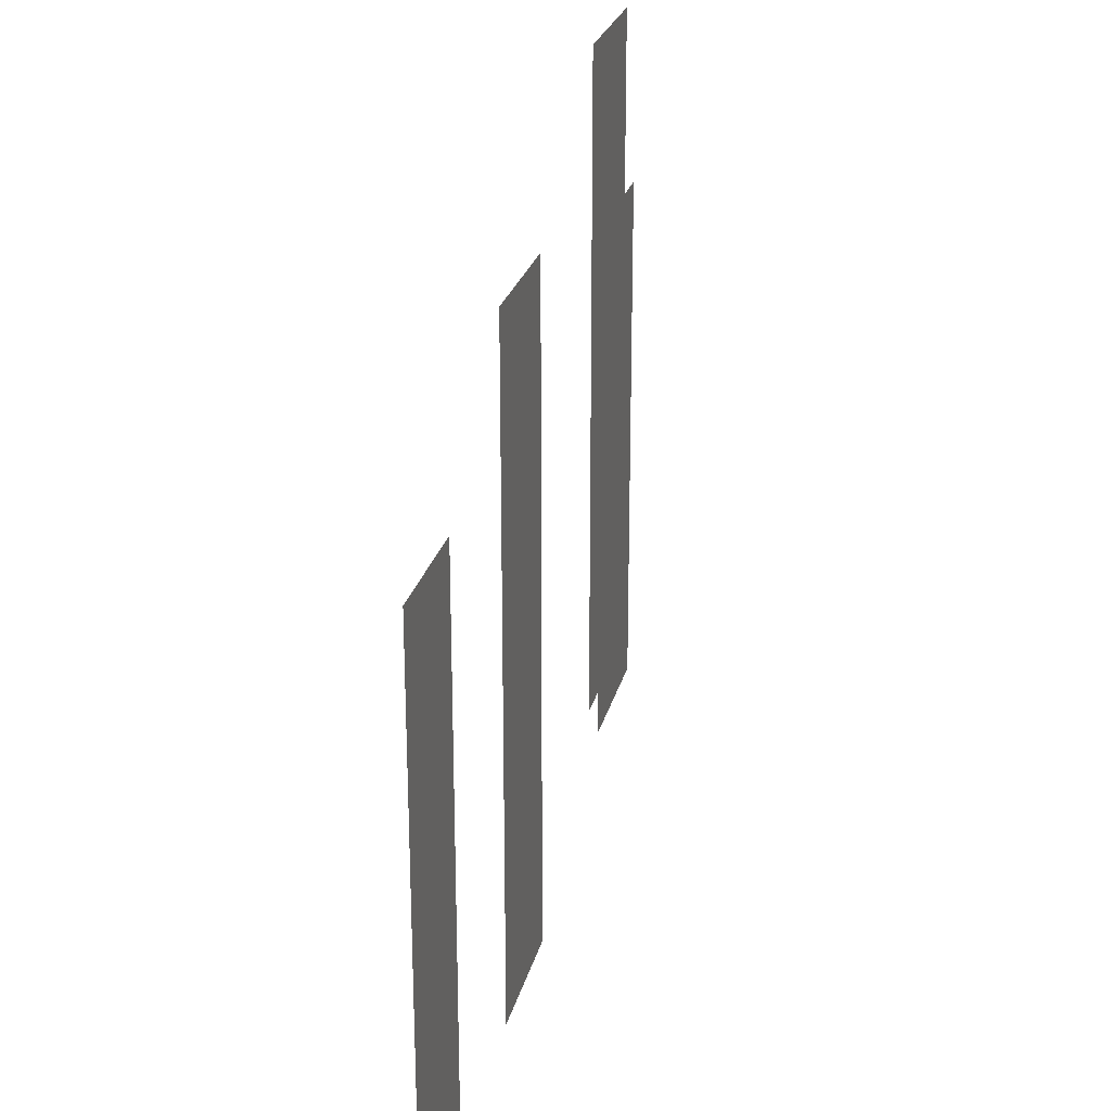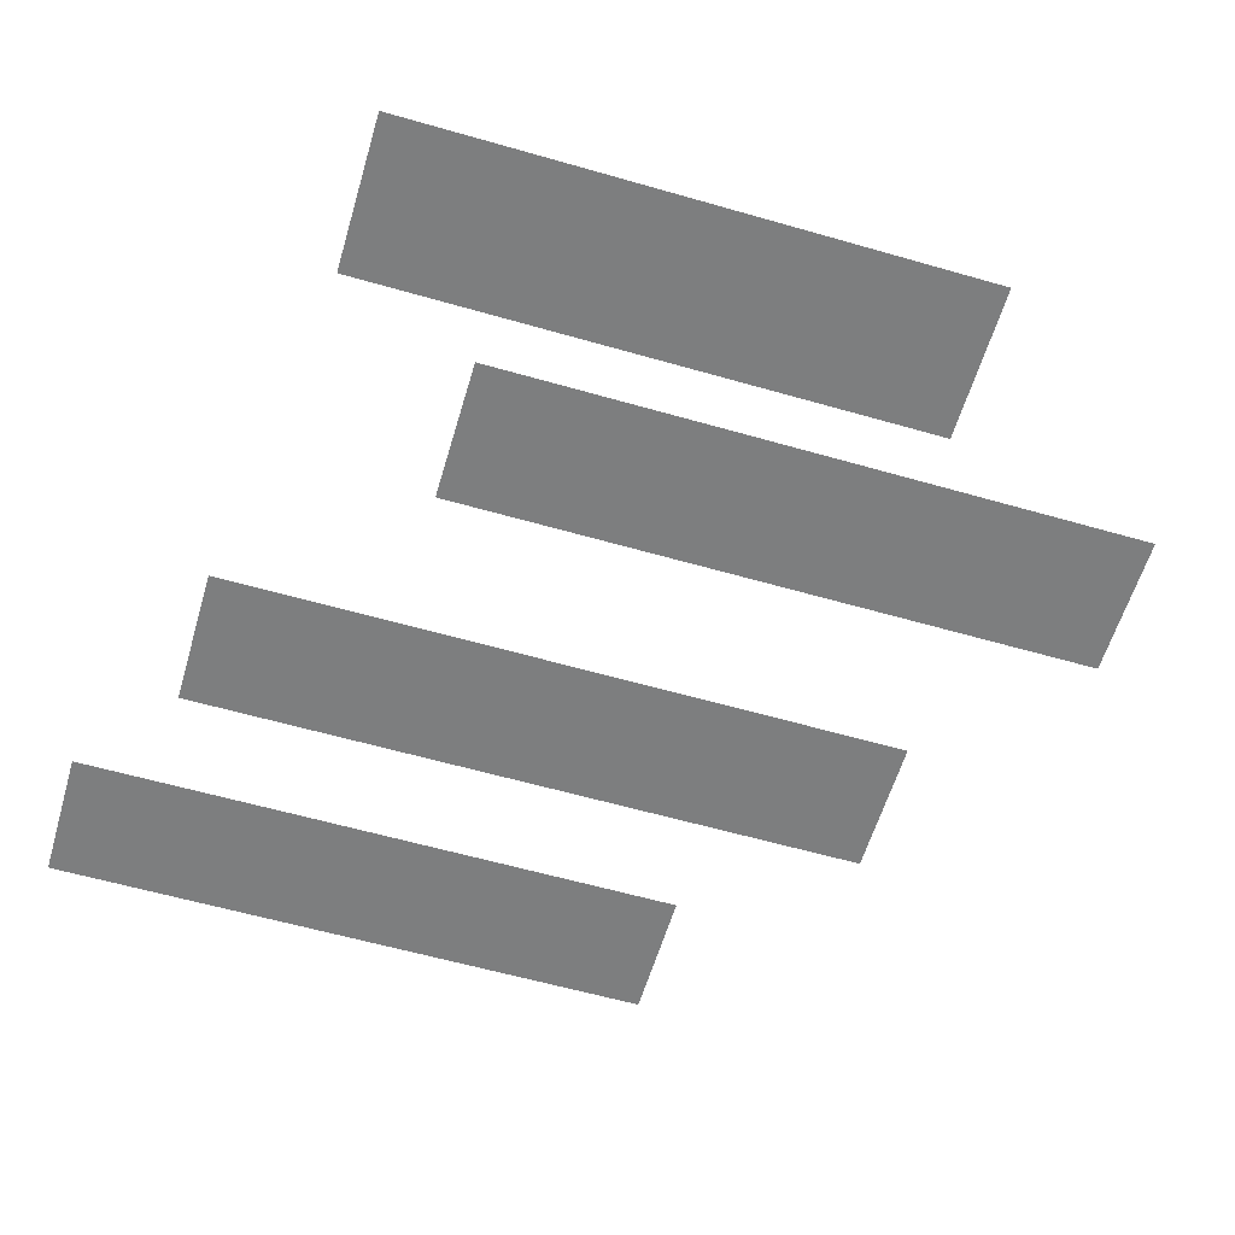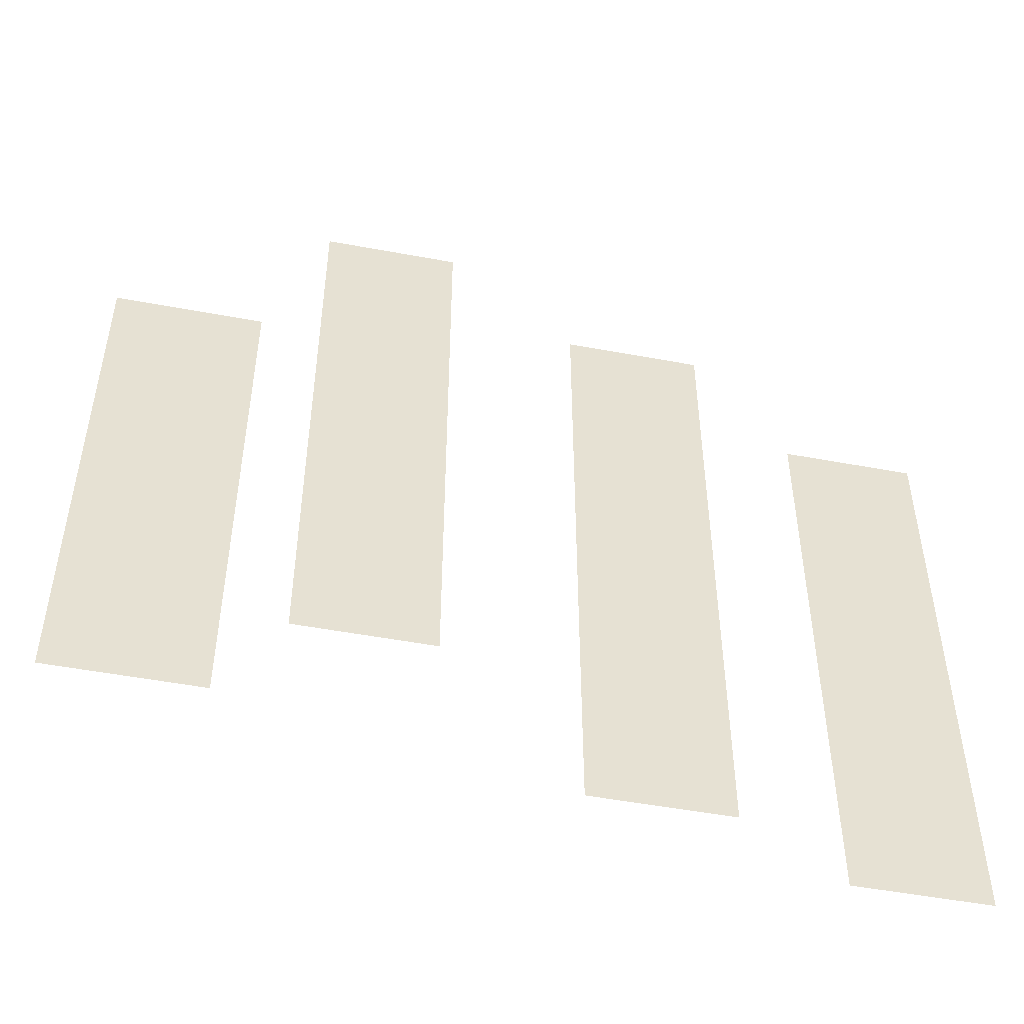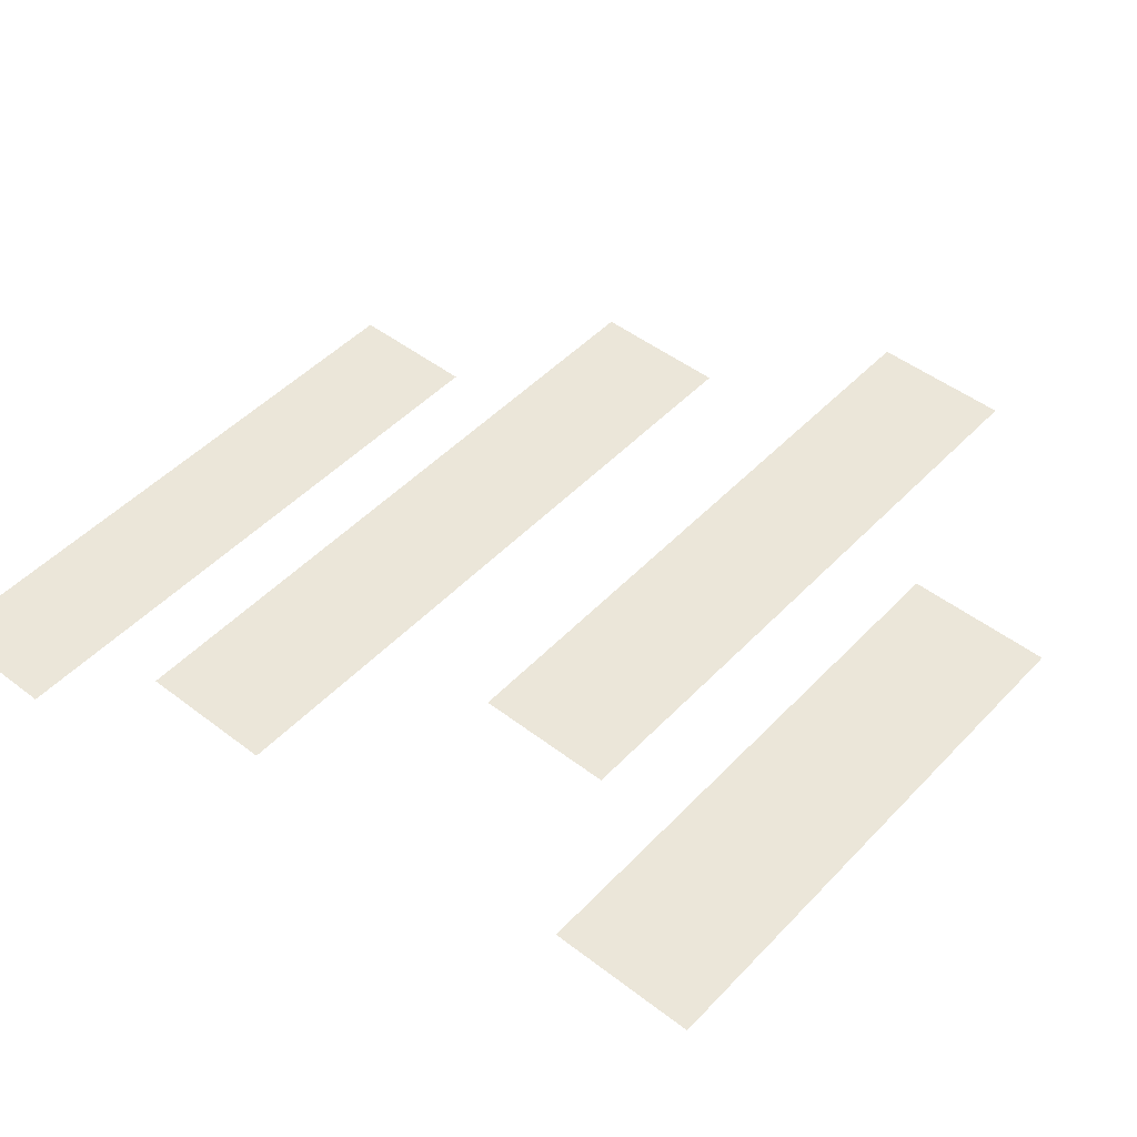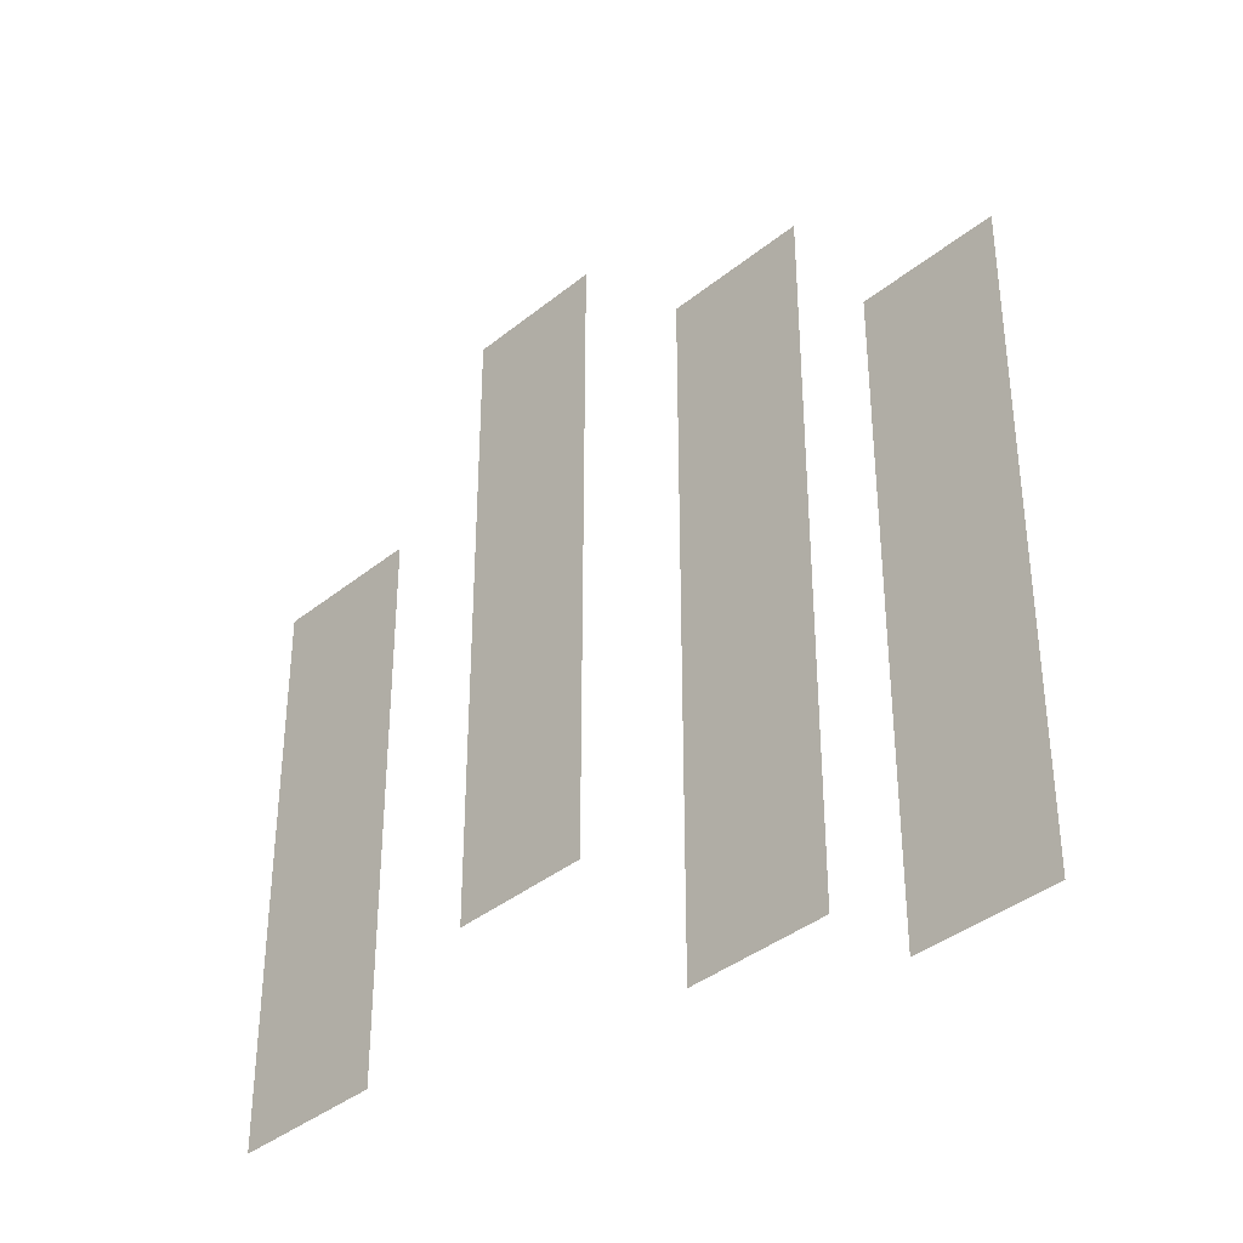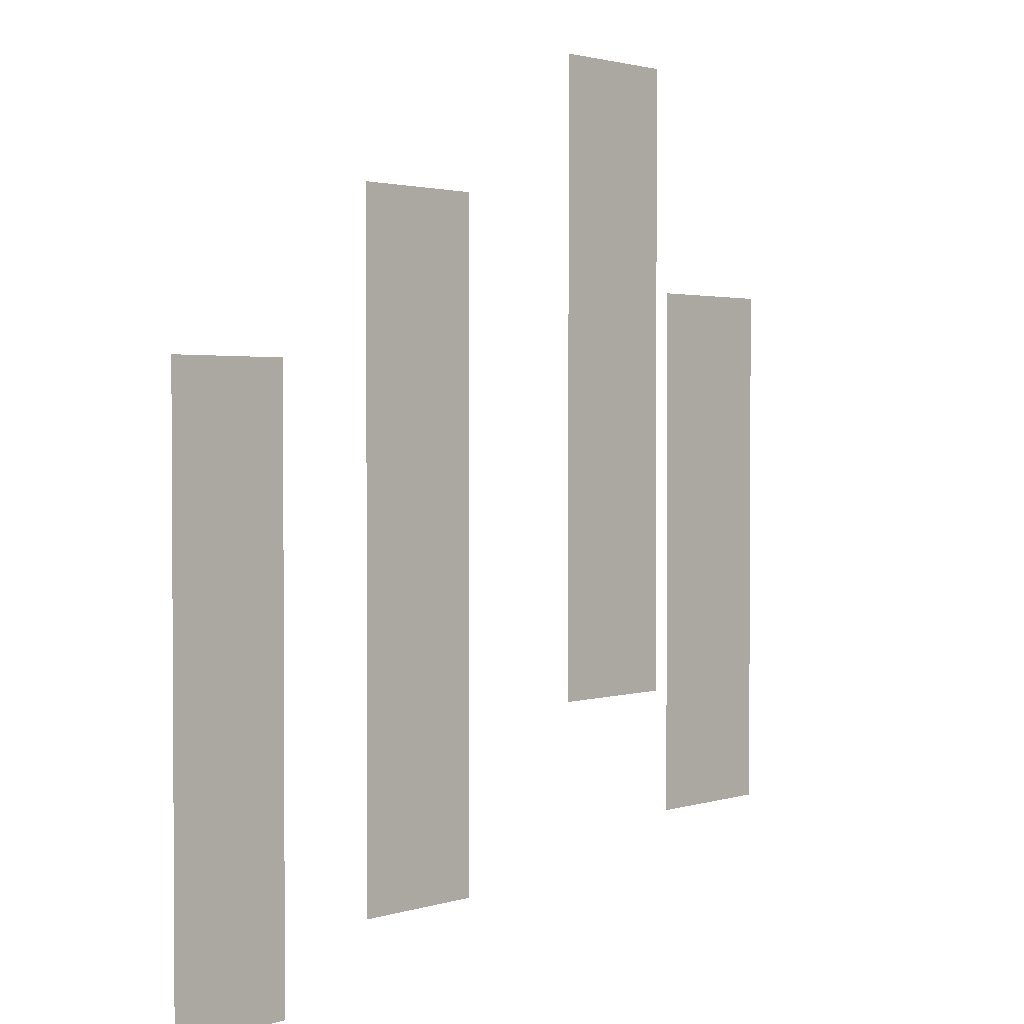
<metadata>
{"format":"obj","ext":"obj","renderer":"f3d","projection":"perspective","resolution":1024,"background":"white","views":[{"elev":24.9,"azim":-76.7,"up":"+Y"},{"elev":-59.3,"azim":73.5,"up":"+Z"},{"elev":-51.0,"azim":168.5,"up":"+Y"},{"elev":47.8,"azim":40.8,"up":"+Z"},{"elev":-38.3,"azim":-134.4,"up":"+Y"},{"elev":2.0,"azim":-48.2,"up":"+Y"}]}
</metadata>
<code>
g Object005
v -2.167 1.872 -0.1986
v -2.167 2.916 -0.1986
v -1.941 2.916 -0.1986
v -1.941 1.872 -0.1986
v -2.167 0.8278 -0.1986
v -1.715 2.916 -0.1986
v -1.941 0.8278 -0.1986
v -2.167 -0.2161 -0.1986
v -1.941 -0.2161 -0.1986
v -1.715 1.872 -0.1986
v -1.489 2.916 -0.1986
v -1.489 1.872 -0.1986
v -1.715 0.8278 -0.1986
v -1.715 -0.2161 -0.1986
v -1.489 0.8278 -0.1986
v -1.489 -0.216 -0.1986
v -1.044 2.58 -0.09297
v -1.044 3.765 -0.09297
v -0.8025 3.765 -0.09297
v -0.8025 2.58 -0.09297
v -1.044 1.396 -0.09297
v -0.561 3.765 -0.09297
v -0.8025 1.396 -0.09297
v -1.044 0.2115 -0.09297
v -0.8025 0.2115 -0.09297
v -0.561 2.58 -0.09297
v -0.3195 3.765 -0.09297
v -0.3195 2.58 -0.09297
v -0.561 1.396 -0.09297
v -0.561 0.2115 -0.09297
v -0.3195 1.396 -0.09297
v -0.3201 0.2116 -0.09297
v 0.3568 3.4 -0.01421
v 0.3568 4.524 -0.01421
v 0.6016 4.524 -0.01421
v 0.6016 3.4 -0.01421
v 0.3568 2.277 -0.01421
v 0.8465 4.524 -0.01421
v 0.6016 2.277 -0.01421
v 0.3568 1.153 -0.01421
v 0.6016 1.153 -0.01421
v 0.8465 3.4 -0.01421
v 1.091 4.524 -0.01421
v 1.091 3.4 -0.01421
v 0.8465 2.277 -0.01421
v 0.8465 1.153 -0.01421
v 1.091 2.277 -0.01421
v 1.091 1.153 -0.01421
v 1.422 2.37 -0.1986
v 1.422 3.335 -0.1986
v 1.683 3.335 -0.1986
v 1.683 2.37 -0.1986
v 1.422 1.405 -0.1986
v 1.944 3.335 -0.1986
v 1.683 1.405 -0.1986
v 1.422 0.4396 -0.1986
v 1.683 0.4396 -0.1986
v 1.944 2.37 -0.1986
v 2.205 3.335 -0.1986
v 2.205 2.37 -0.1986
v 1.944 1.405 -0.1986
v 1.944 0.4396 -0.1986
v 2.205 1.405 -0.1986
v 2.205 0.4397 -0.1986
g Object005_0
f 3 2 1
f 4 3 1
f 4 1 5
f 6 3 4
f 7 4 5
f 7 5 8
f 9 7 8
f 10 6 4
f 10 4 7
f 11 6 10
f 12 11 10
f 13 7 9
f 13 10 7
f 12 10 13
f 14 13 9
f 15 12 13
f 13 14 16
f 15 13 16
f 19 18 17
f 20 19 17
f 20 17 21
f 22 19 20
f 23 20 21
f 23 21 24
f 25 23 24
f 26 22 20
f 26 20 23
f 27 22 26
f 28 27 26
f 29 23 25
f 29 26 23
f 28 26 29
f 30 29 25
f 31 28 29
f 29 30 32
f 31 29 32
f 35 34 33
f 36 35 33
f 36 33 37
f 38 35 36
f 39 36 37
f 39 37 40
f 41 39 40
f 42 38 36
f 42 36 39
f 43 38 42
f 44 43 42
f 45 39 41
f 45 42 39
f 44 42 45
f 46 45 41
f 47 44 45
f 45 46 48
f 47 45 48
f 51 50 49
f 52 51 49
f 52 49 53
f 54 51 52
f 55 52 53
f 55 53 56
f 57 55 56
f 58 54 52
f 58 52 55
f 59 54 58
f 60 59 58
f 61 55 57
f 61 58 55
f 60 58 61
f 62 61 57
f 63 60 61
f 61 62 64
f 63 61 64

</code>
